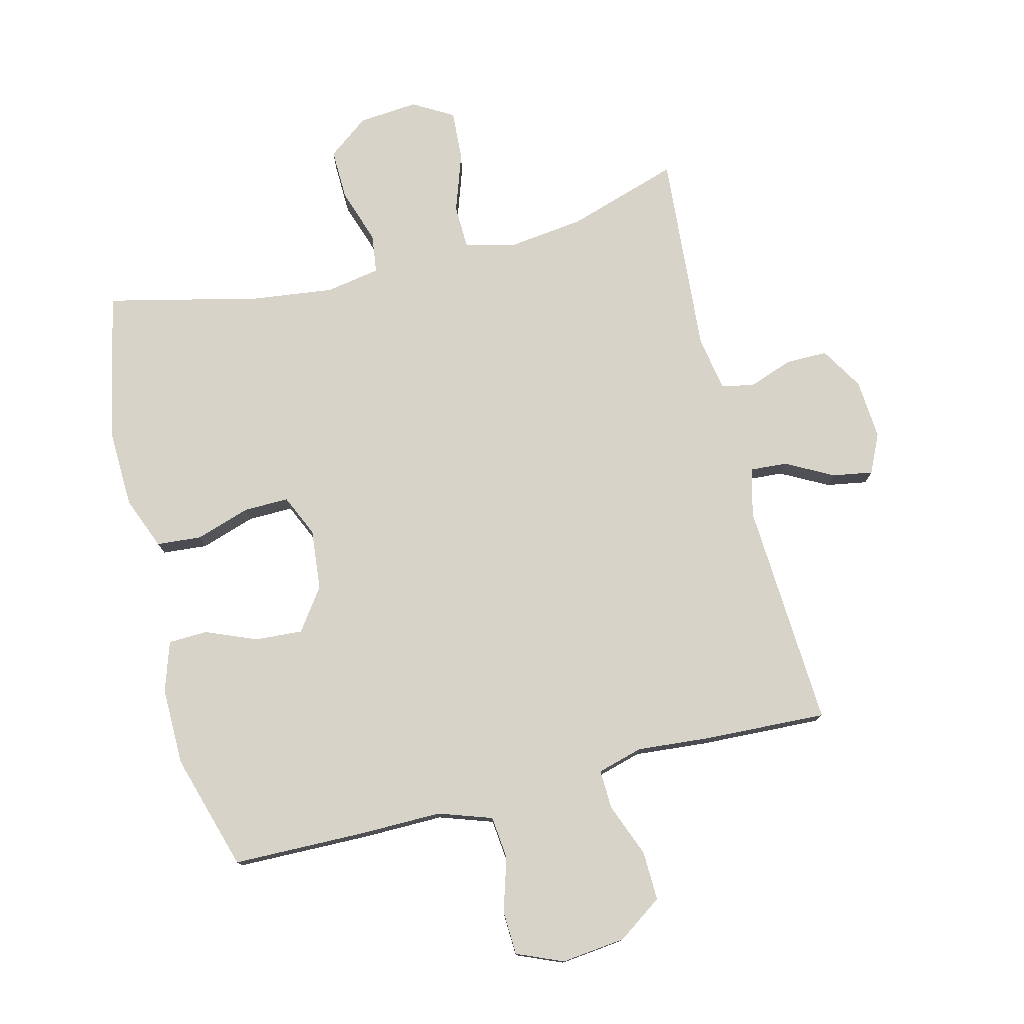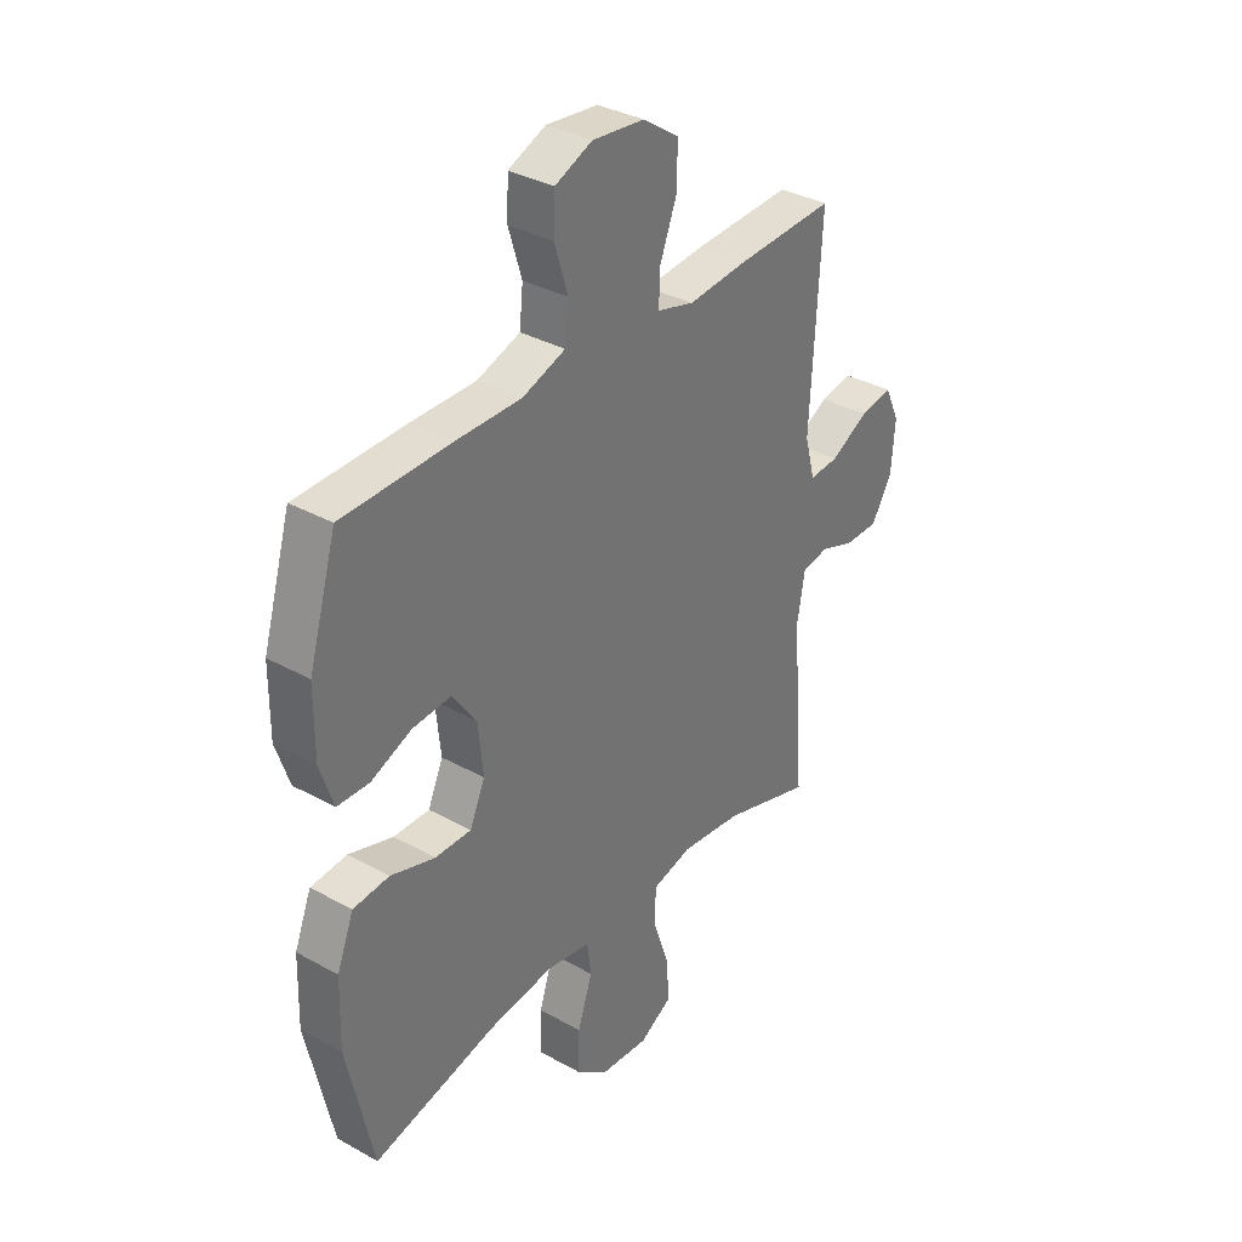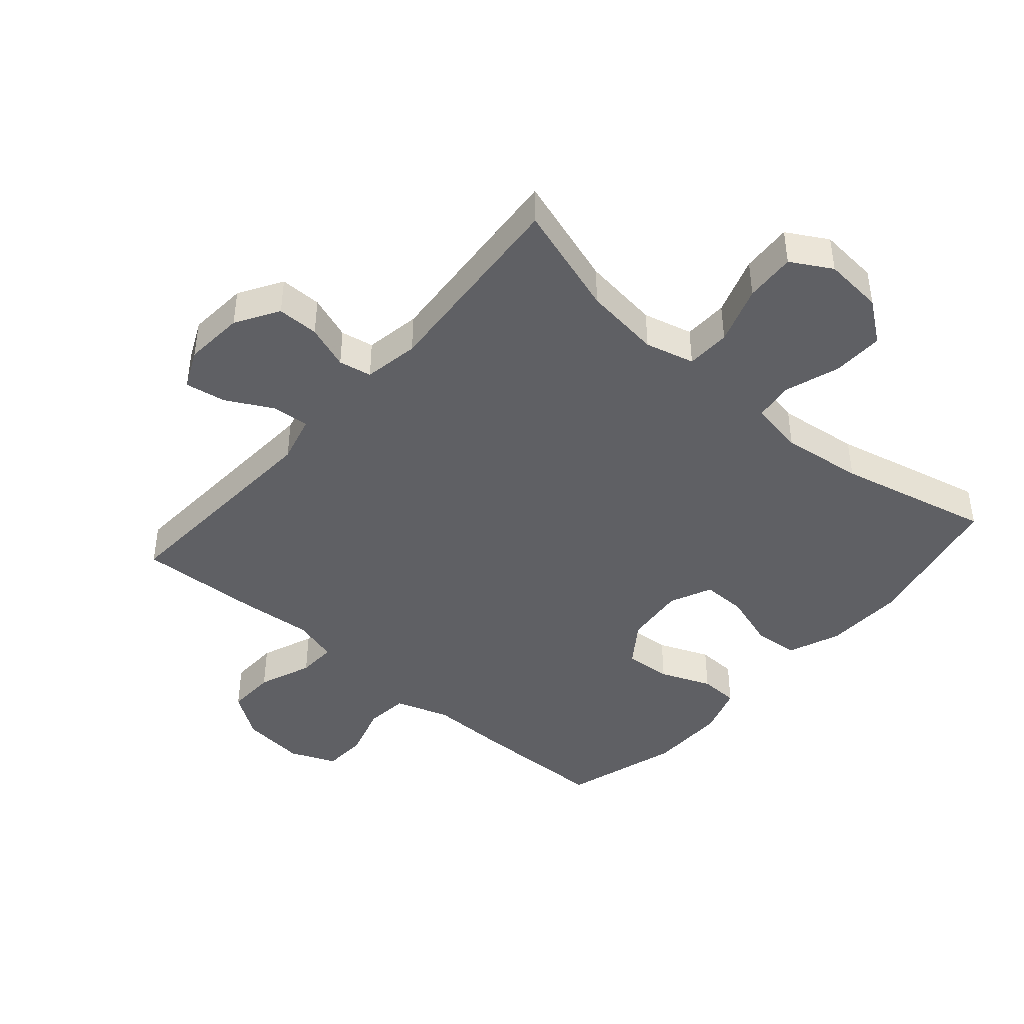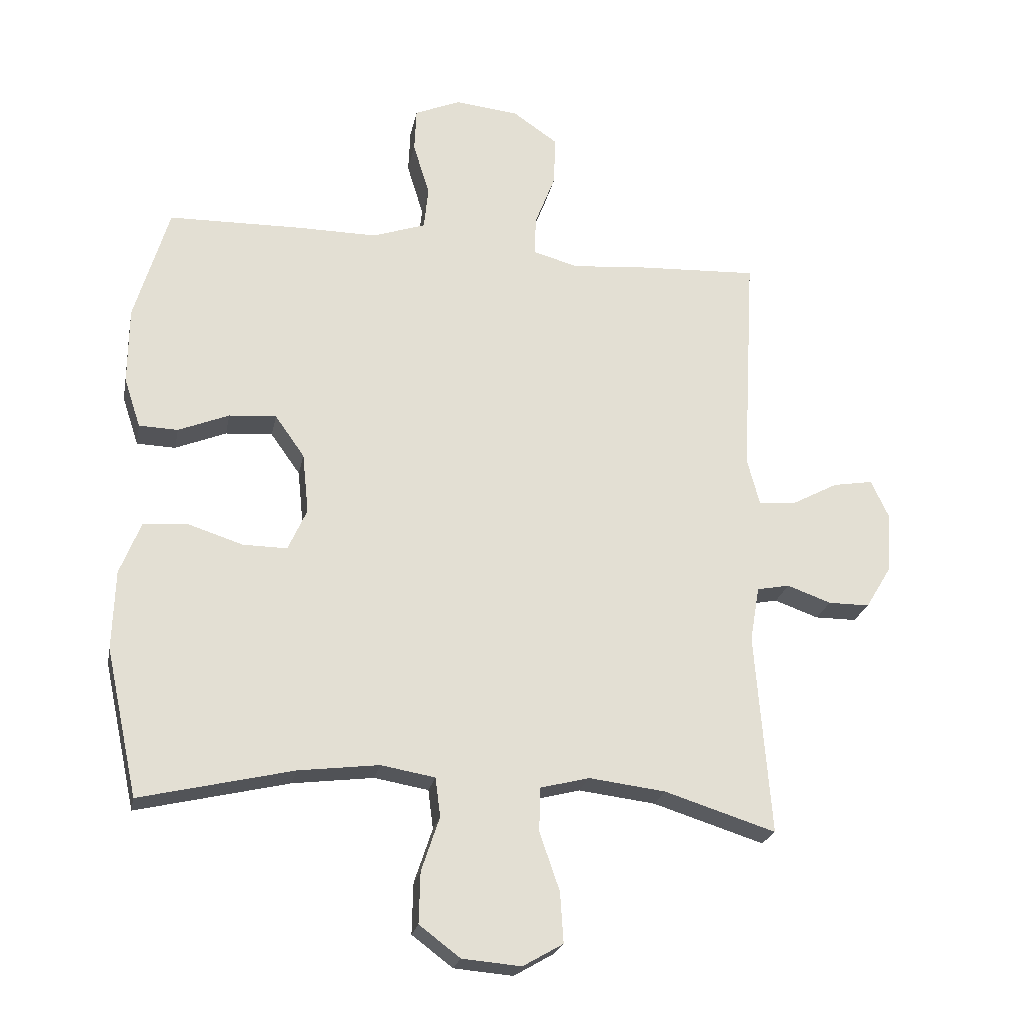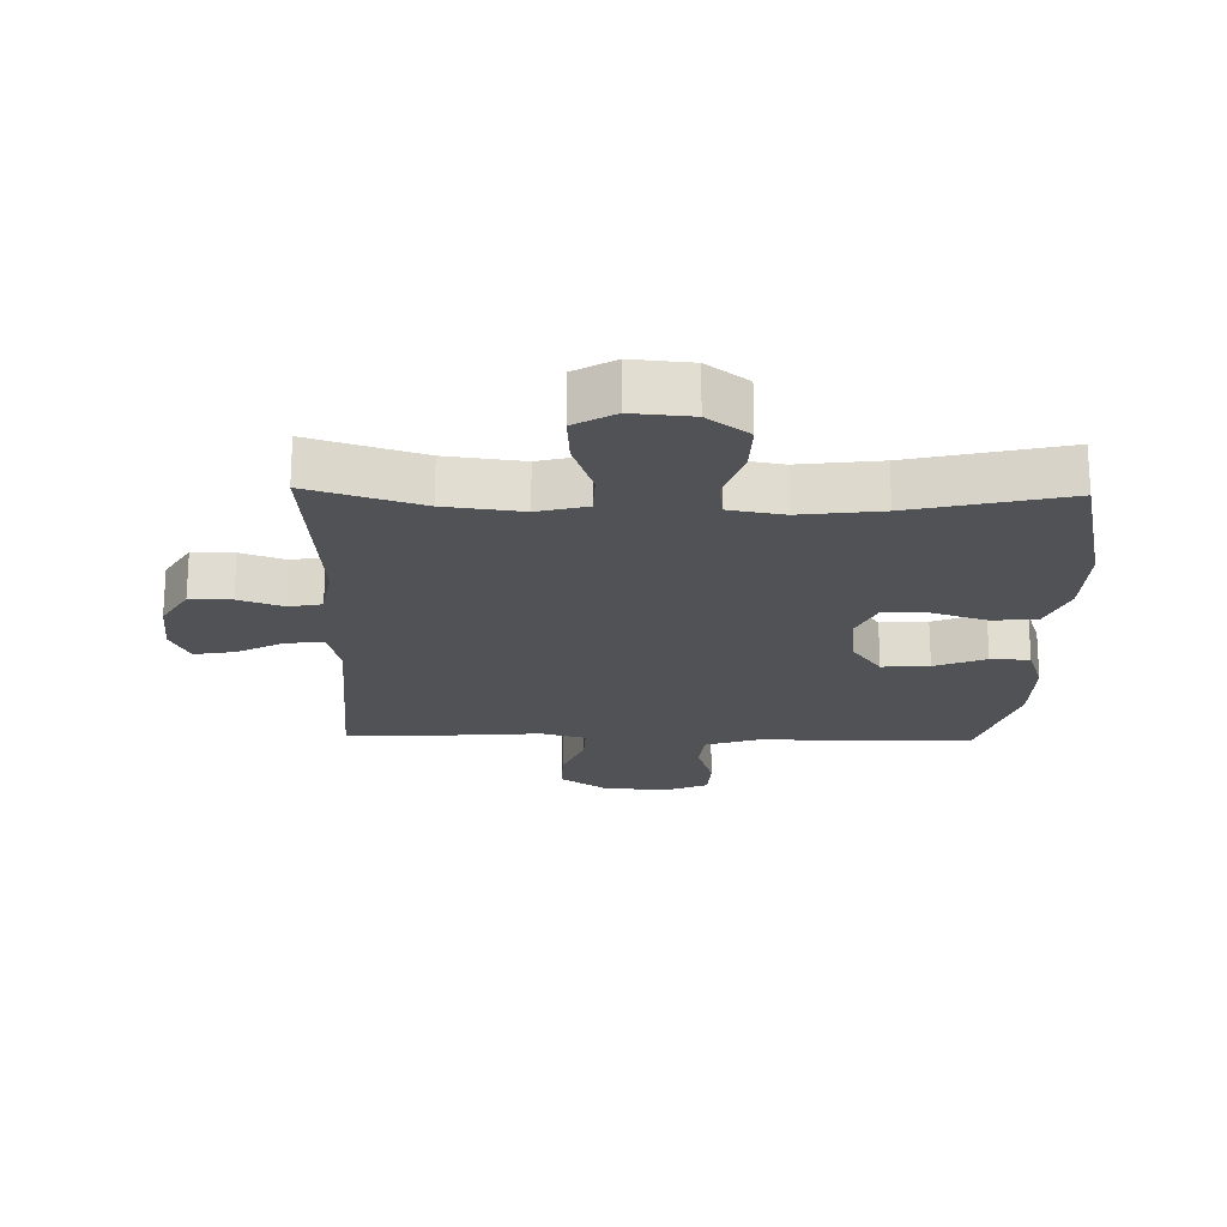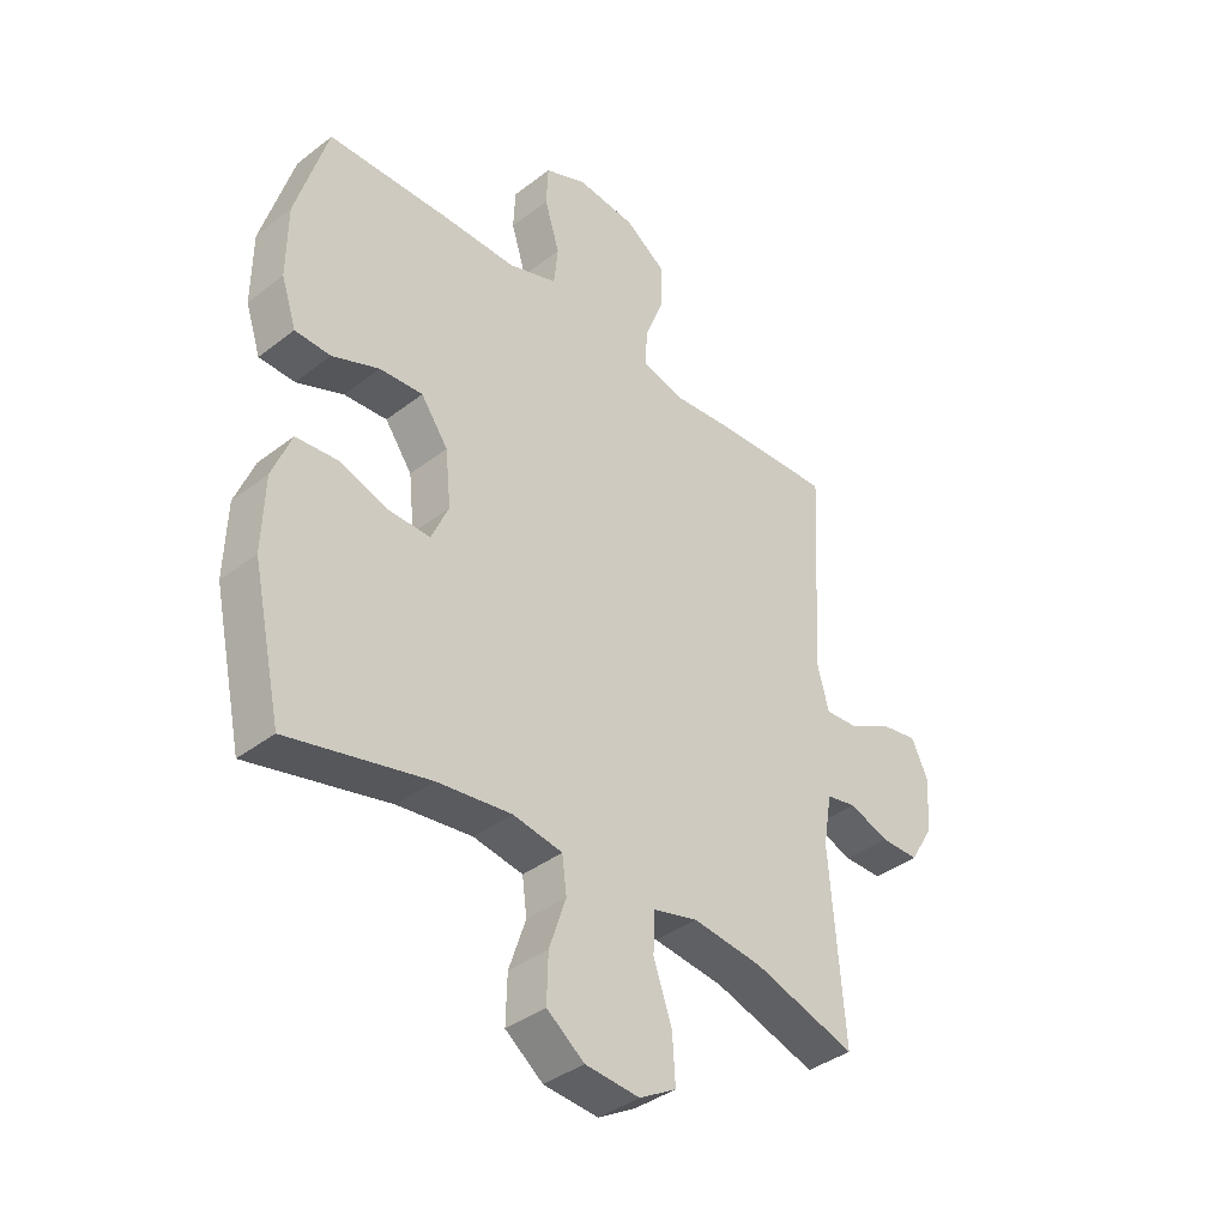
<metadata>
{"format":"obj","ext":"obj","renderer":"f3d","projection":"perspective","resolution":1024,"background":"white","views":[{"elev":77.0,"azim":-14.1,"up":"+Y"},{"elev":34.6,"azim":-53.3,"up":"+Z"},{"elev":-43.3,"azim":138.9,"up":"+Y"},{"elev":-23.1,"azim":-11.0,"up":"+Z"},{"elev":-20.6,"azim":178.6,"up":"+Y"},{"elev":-38.6,"azim":-45.9,"up":"+Z"}]}
</metadata>
<code>
v 0.5 0.07 0.5
v 0.48 0.07 0.14
v 0.5 0.07 0.064
v 0.558 0.07 0.068
v 0.633 0.07 0.108
v 0.697 0.07 0.119
v 0.726 0.07 0.057
v 0.719 0.07 -0.038
v 0.678 0.07 -0.106
v 0.612 0.07 -0.106
v 0.542 0.07 -0.081
v 0.49 0.07 -0.091
v 0.475 0.07 -0.179
v 0.5 0.07 -0.5
v 0.323 0.07 -0.444
v 0.201 0.07 -0.429
v 0.123 0.07 -0.449
v 0.121 0.07 -0.519
v 0.153 0.07 -0.612
v 0.158 0.07 -0.692
v 0.094 0.07 -0.729
v 0 0.07 -0.721
v -0.065 0.07 -0.672
v -0.063 0.07 -0.591
v -0.034 0.07 -0.504
v -0.042 0.07 -0.442
v -0.128 0.07 -0.427
v -0.257 0.07 -0.443
v -0.5 0.07 -0.5
v -0.551 0.07 -0.266
v -0.547 0.07 -0.139
v -0.514 0.07 -0.056
v -0.443 0.07 -0.05
v -0.356 0.07 -0.078
v -0.285 0.07 -0.079
v -0.255 0.07 -0.012
v -0.265 0.07 0.084
v -0.312 0.07 0.15
v -0.387 0.07 0.145
v -0.468 0.07 0.112
v -0.53 0.07 0.114
v -0.556 0.07 0.193
v -0.555 0.07 0.316
v -0.5 0.07 0.5
v -0.287 0.07 0.504
v -0.16 0.07 0.503
v -0.075 0.07 0.532
v -0.068 0.07 0.6
v -0.094 0.07 0.685
v -0.091 0.07 0.755
v -0.018 0.07 0.786
v 0.084 0.07 0.775
v 0.155 0.07 0.726
v 0.153 0.07 0.648
v 0.12 0.07 0.563
v 0.118 0.07 0.501
v 0.19 0.07 0.481
v 0.305 0.07 0.491
v 0.5 0 0.5
v 0.48 0 0.14
v 0.5 0 0.064
v 0.558 0 0.068
v 0.633 0 0.108
v 0.697 0 0.119
v 0.726 0 0.057
v 0.719 0 -0.038
v 0.678 0 -0.106
v 0.612 0 -0.106
v 0.542 0 -0.081
v 0.49 0 -0.091
v 0.475 0 -0.179
v 0.5 0 -0.5
v 0.323 0 -0.444
v 0.201 0 -0.429
v 0.123 0 -0.449
v 0.121 0 -0.519
v 0.153 0 -0.612
v 0.158 0 -0.692
v 0.094 0 -0.729
v 0 0 -0.721
v -0.065 0 -0.672
v -0.063 0 -0.591
v -0.034 0 -0.504
v -0.042 0 -0.442
v -0.128 0 -0.427
v -0.257 0 -0.443
v -0.5 0 -0.5
v -0.551 0 -0.266
v -0.547 0 -0.139
v -0.514 0 -0.056
v -0.443 0 -0.05
v -0.356 0 -0.078
v -0.285 0 -0.079
v -0.255 0 -0.012
v -0.265 0 0.084
v -0.312 0 0.15
v -0.387 0 0.145
v -0.468 0 0.112
v -0.53 0 0.114
v -0.556 0 0.193
v -0.555 0 0.316
v -0.5 0 0.5
v -0.287 0 0.504
v -0.16 0 0.503
v -0.075 0 0.532
v -0.068 0 0.6
v -0.094 0 0.685
v -0.091 0 0.755
v -0.018 0 0.786
v 0.084 0 0.775
v 0.155 0 0.726
v 0.153 0 0.648
v 0.12 0 0.563
v 0.118 0 0.501
v 0.19 0 0.481
v 0.305 0 0.491
f 57 58 1 2
f 56 57 2 3
f 53 54 55
f 52 53 55
f 51 52 55
f 50 51 55
f 49 50 55
f 48 49 55
f 47 48 55 56
f 46 47 56 3
f 44 45 46
f 43 44 46
f 42 43 46
f 41 42 46
f 40 41 46
f 39 40 46
f 38 39 46
f 37 38 46 3
f 32 33 34
f 31 32 34
f 30 31 34
f 29 30 34
f 28 29 34
f 27 28 34 35
f 26 27 35 36
f 23 24 25
f 22 23 25
f 21 22 25
f 20 21 25
f 19 20 25
f 18 19 25
f 17 18 25 26
f 36 37 3
f 26 36 3
f 17 26 3
f 16 17 3
f 9 10 11
f 8 9 11
f 7 8 11
f 6 7 11
f 5 6 11
f 4 5 11
f 4 11 12
f 3 4 12
f 16 3 12
f 15 16 12
f 13 14 15
f 12 13 15
f 60 59 116 115
f 61 60 115 114
f 113 112 111
f 113 111 110
f 113 110 109
f 113 109 108
f 113 108 107
f 113 107 106
f 114 113 106 105
f 61 114 105 104
f 104 103 102
f 104 102 101
f 104 101 100
f 104 100 99
f 104 99 98
f 104 98 97
f 104 97 96
f 61 104 96 95
f 92 91 90
f 92 90 89
f 92 89 88
f 92 88 87
f 92 87 86
f 93 92 86 85
f 94 93 85 84
f 83 82 81
f 83 81 80
f 83 80 79
f 83 79 78
f 83 78 77
f 83 77 76
f 84 83 76 75
f 61 95 94
f 61 94 84
f 61 84 75
f 61 75 74
f 69 68 67
f 69 67 66
f 69 66 65
f 69 65 64
f 69 64 63
f 69 63 62
f 70 69 62
f 70 62 61
f 70 61 74
f 70 74 73
f 73 72 71
f 73 71 70
f 1 59 60 2
f 2 60 61 3
f 3 61 62 4
f 4 62 63 5
f 5 63 64 6
f 6 64 65 7
f 7 65 66 8
f 8 66 67 9
f 9 67 68 10
f 10 68 69 11
f 11 69 70 12
f 12 70 71 13
f 13 71 72 14
f 14 72 73 15
f 15 73 74 16
f 16 74 75 17
f 17 75 76 18
f 18 76 77 19
f 19 77 78 20
f 20 78 79 21
f 21 79 80 22
f 22 80 81 23
f 23 81 82 24
f 24 82 83 25
f 25 83 84 26
f 26 84 85 27
f 27 85 86 28
f 28 86 87 29
f 29 87 88 30
f 30 88 89 31
f 31 89 90 32
f 32 90 91 33
f 33 91 92 34
f 34 92 93 35
f 35 93 94 36
f 36 94 95 37
f 37 95 96 38
f 38 96 97 39
f 39 97 98 40
f 40 98 99 41
f 41 99 100 42
f 42 100 101 43
f 43 101 102 44
f 44 102 103 45
f 45 103 104 46
f 46 104 105 47
f 47 105 106 48
f 48 106 107 49
f 49 107 108 50
f 50 108 109 51
f 51 109 110 52
f 52 110 111 53
f 53 111 112 54
f 54 112 113 55
f 55 113 114 56
f 56 114 115 57
f 57 115 116 58
f 58 116 59 1

</code>
